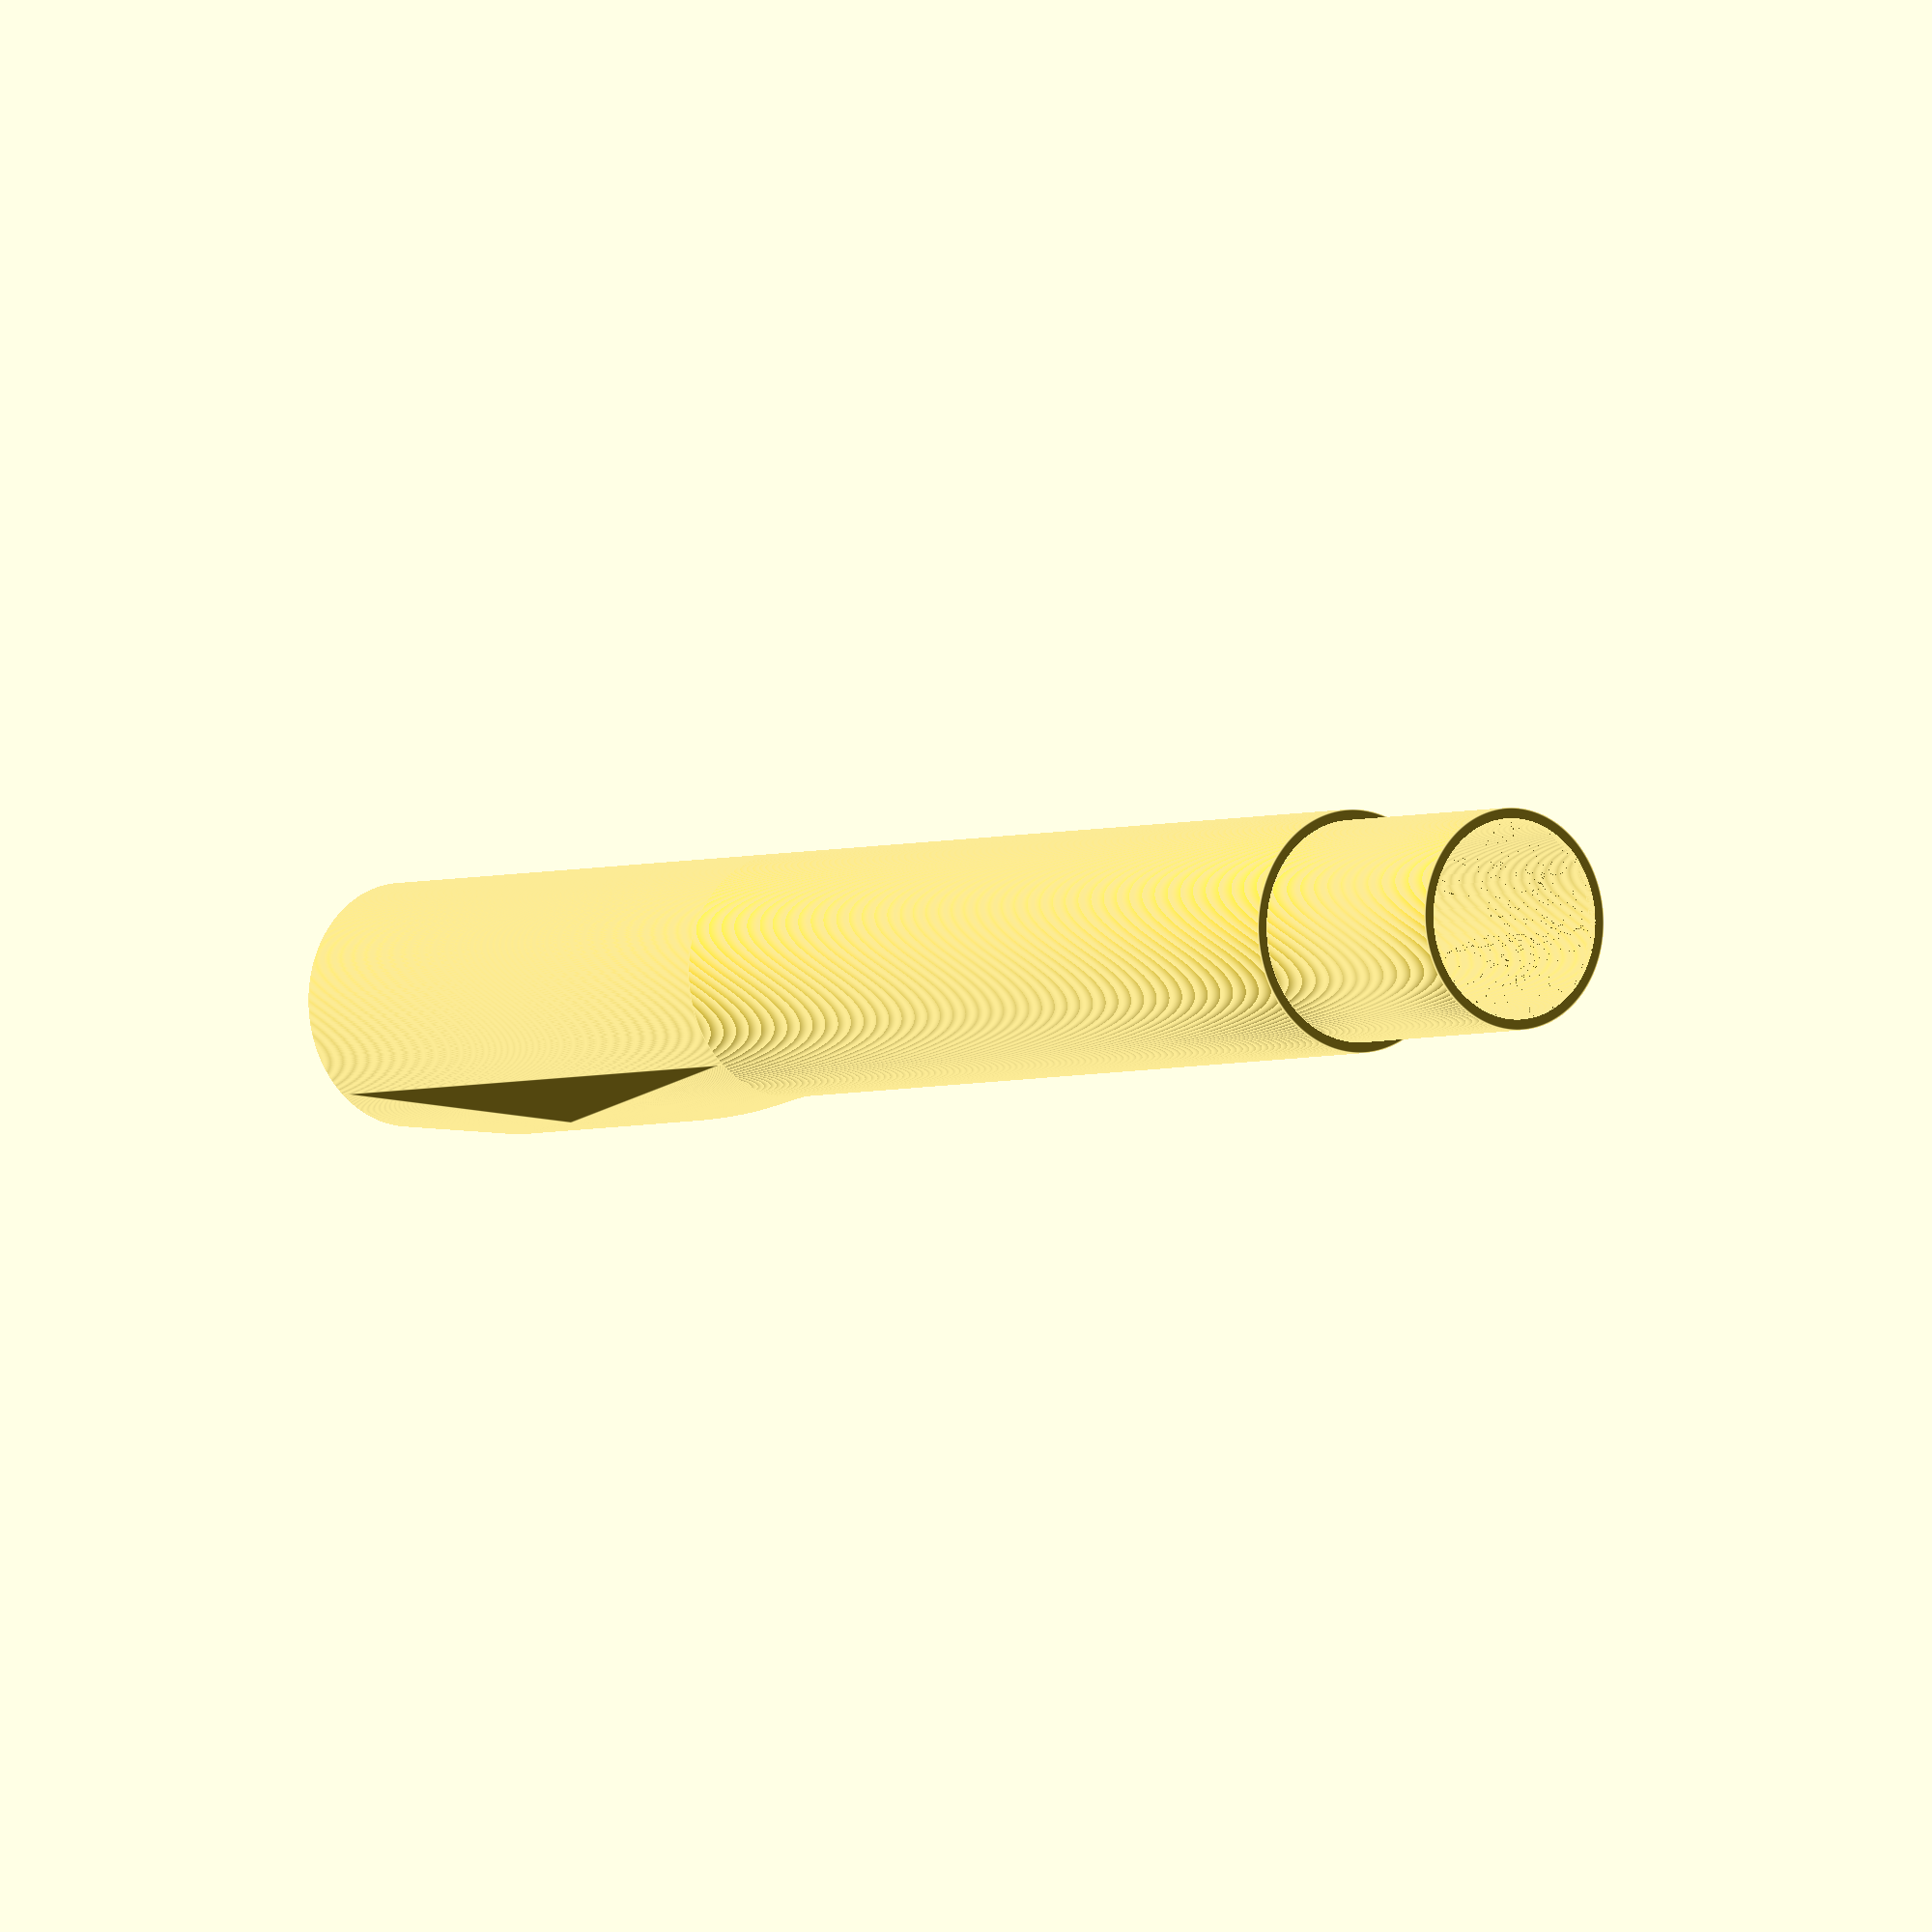
<openscad>

$fa=0.5;
$fs=0.1;
outer=23;
difference() {
    // body
    union() {
        // lip plate
        hull() {
            cylinder(d=outer,h=5);
            translate([0,0,5])
                intersection() {
                    cylinder(d=26,h=50);
                    translate([0,0,25])
                        rotate([0,90,0])
                            scale([1,0.6,1])
                                cylinder(d2=50,d1=outer/.6,h=13);
                }
            translate([0,0,55])
                cylinder(d=outer,h=5);
        }
        translate([0,0,60])
            cylinder(d=outer,h=90);
        translate([0,0,150])
            cylinder(d=outer-2,h=25);
    }
    // bore
    translate([0,0,13])
        hull() {
            cylinder(d=17,h=1);
            translate([0,0,11])
                cylinder(d=17.4,h=12);
            translate([0,0,161])
                cylinder(d=19,h=1.01);
        }
    // hole
	translate([0,0,30])
		rotate([21,90,0])
            scale([1, 5/6, 1])
                cylinder(h=13.01, d1=17.4, d2=12);
}


</openscad>
<views>
elev=183.3 azim=209.4 roll=216.6 proj=o view=edges
</views>
